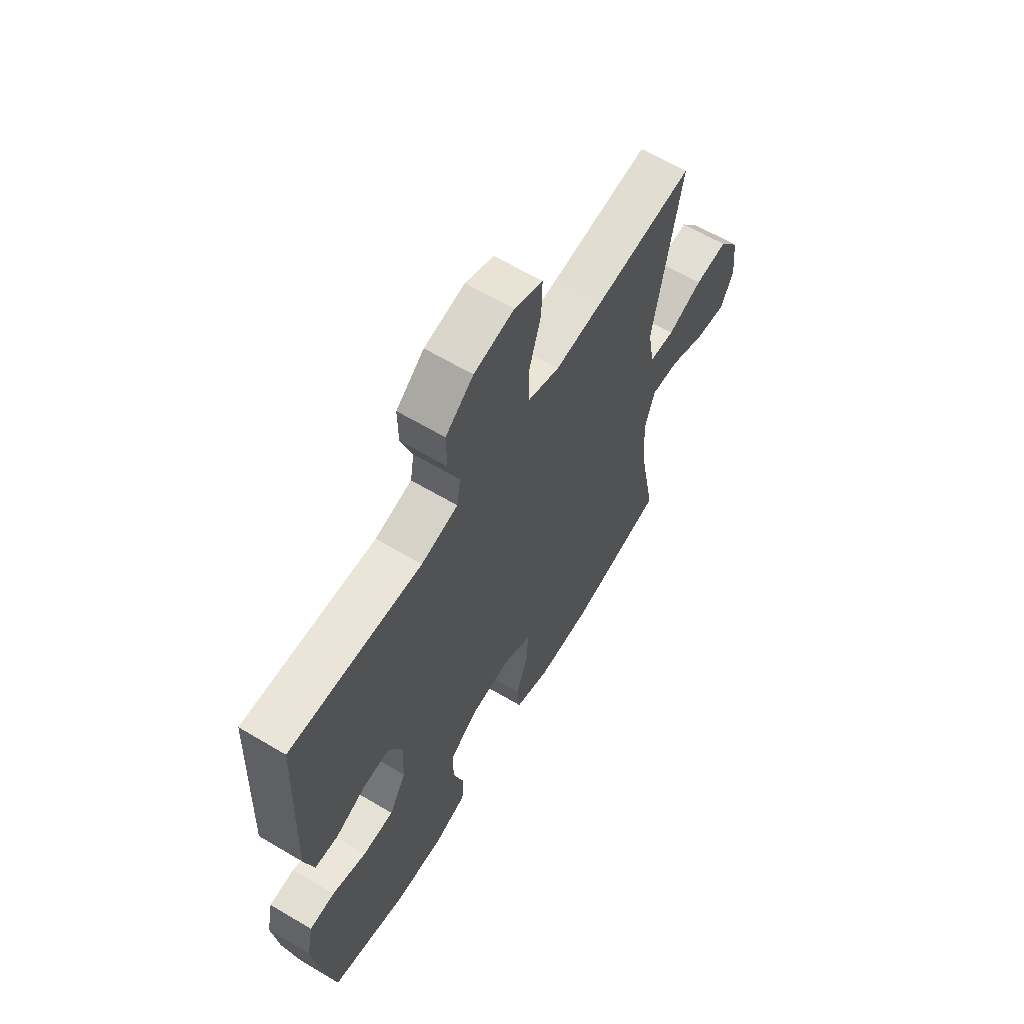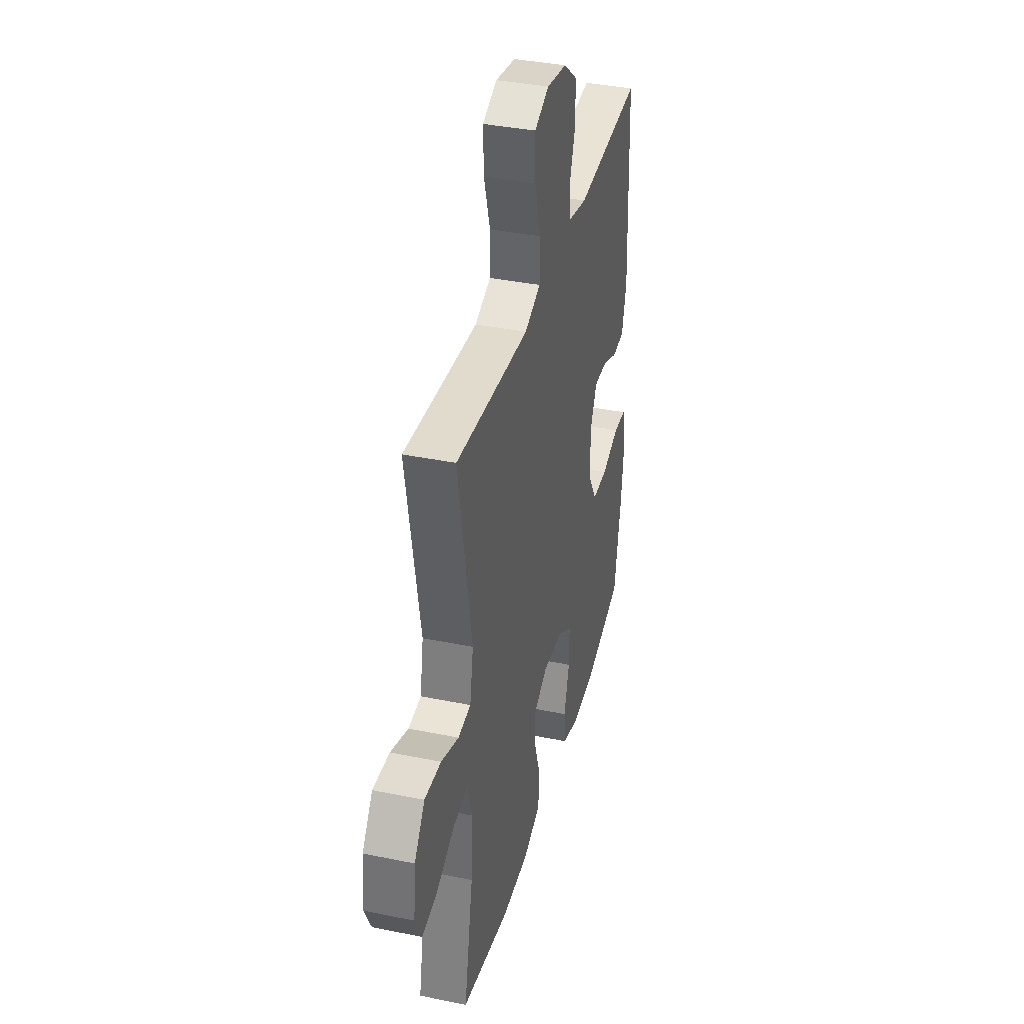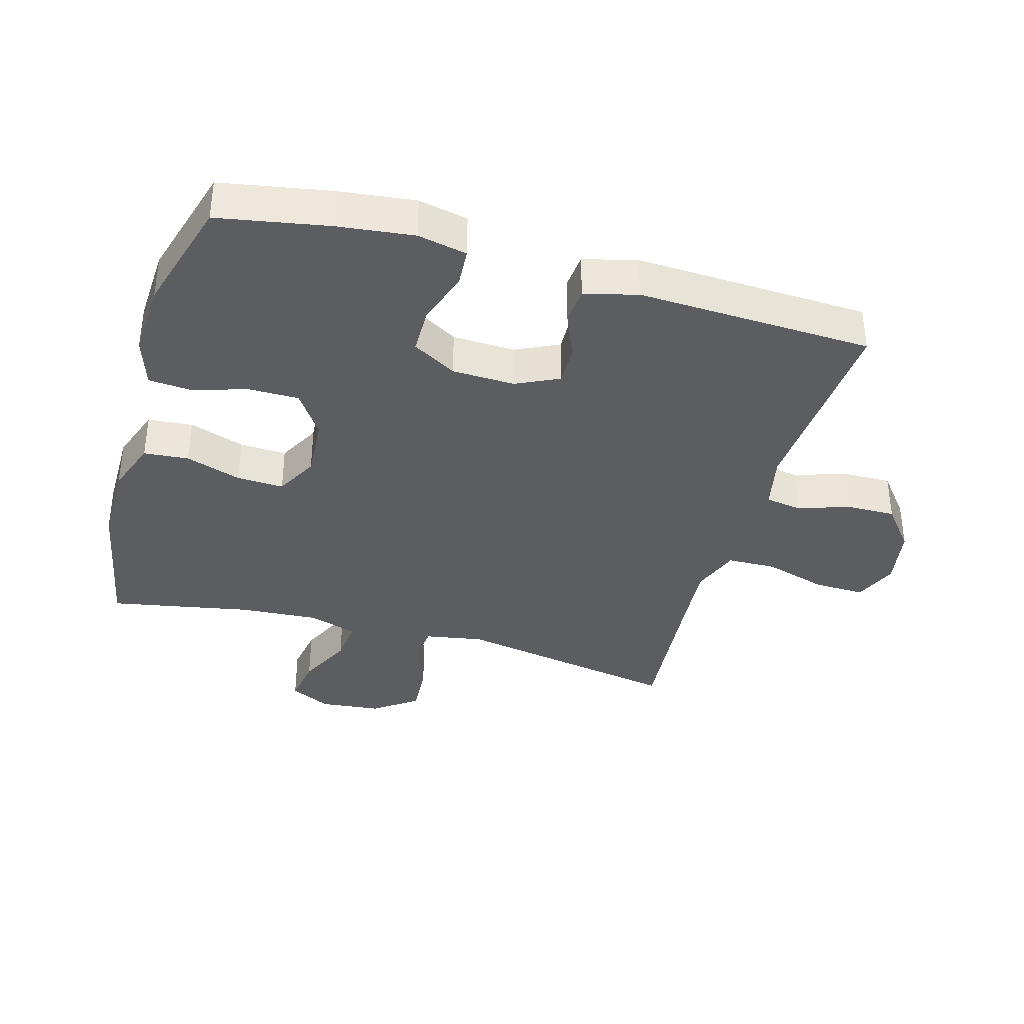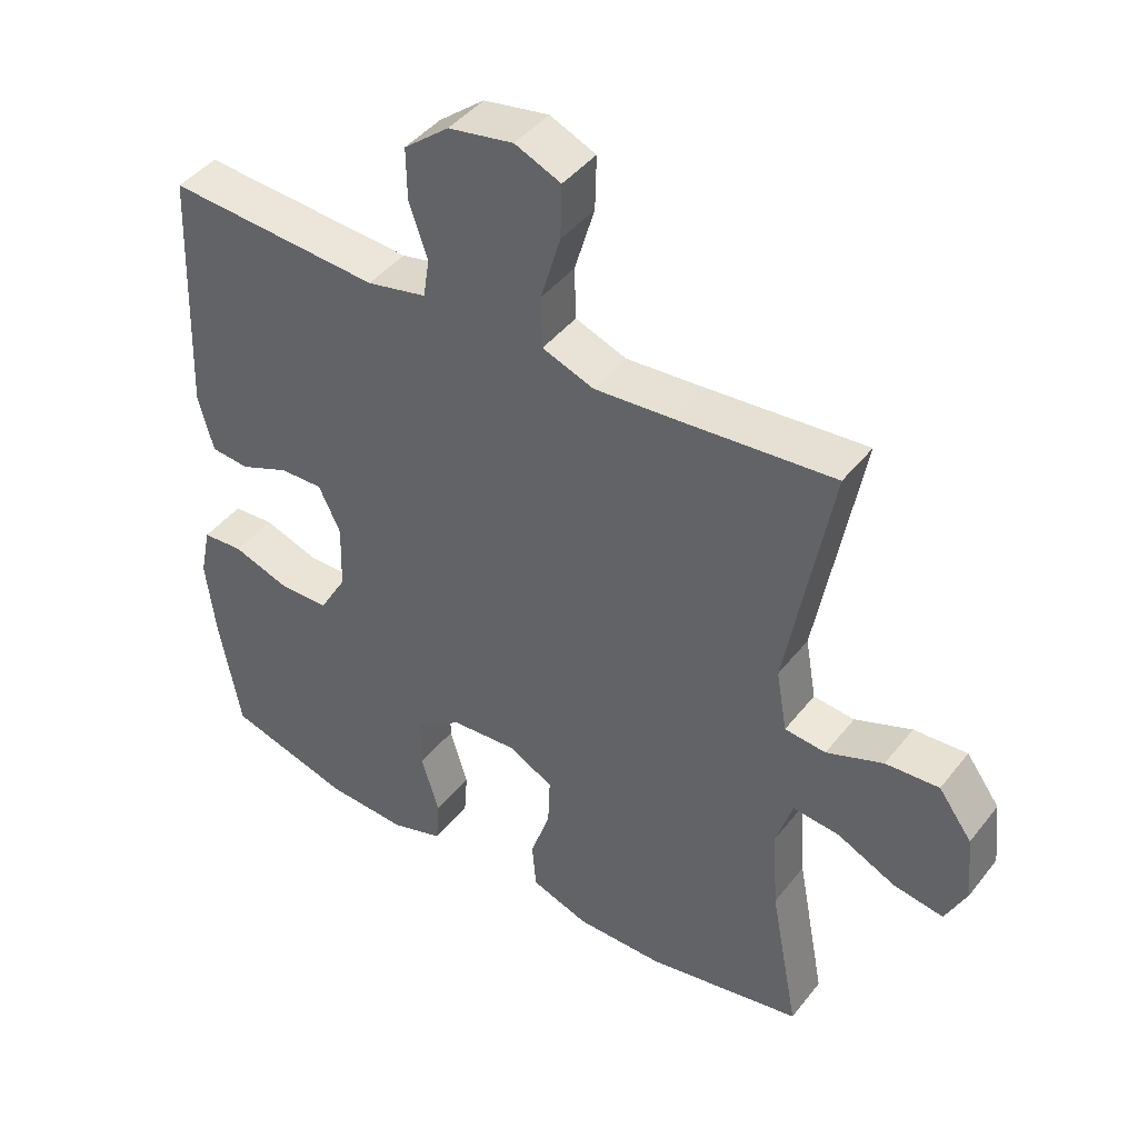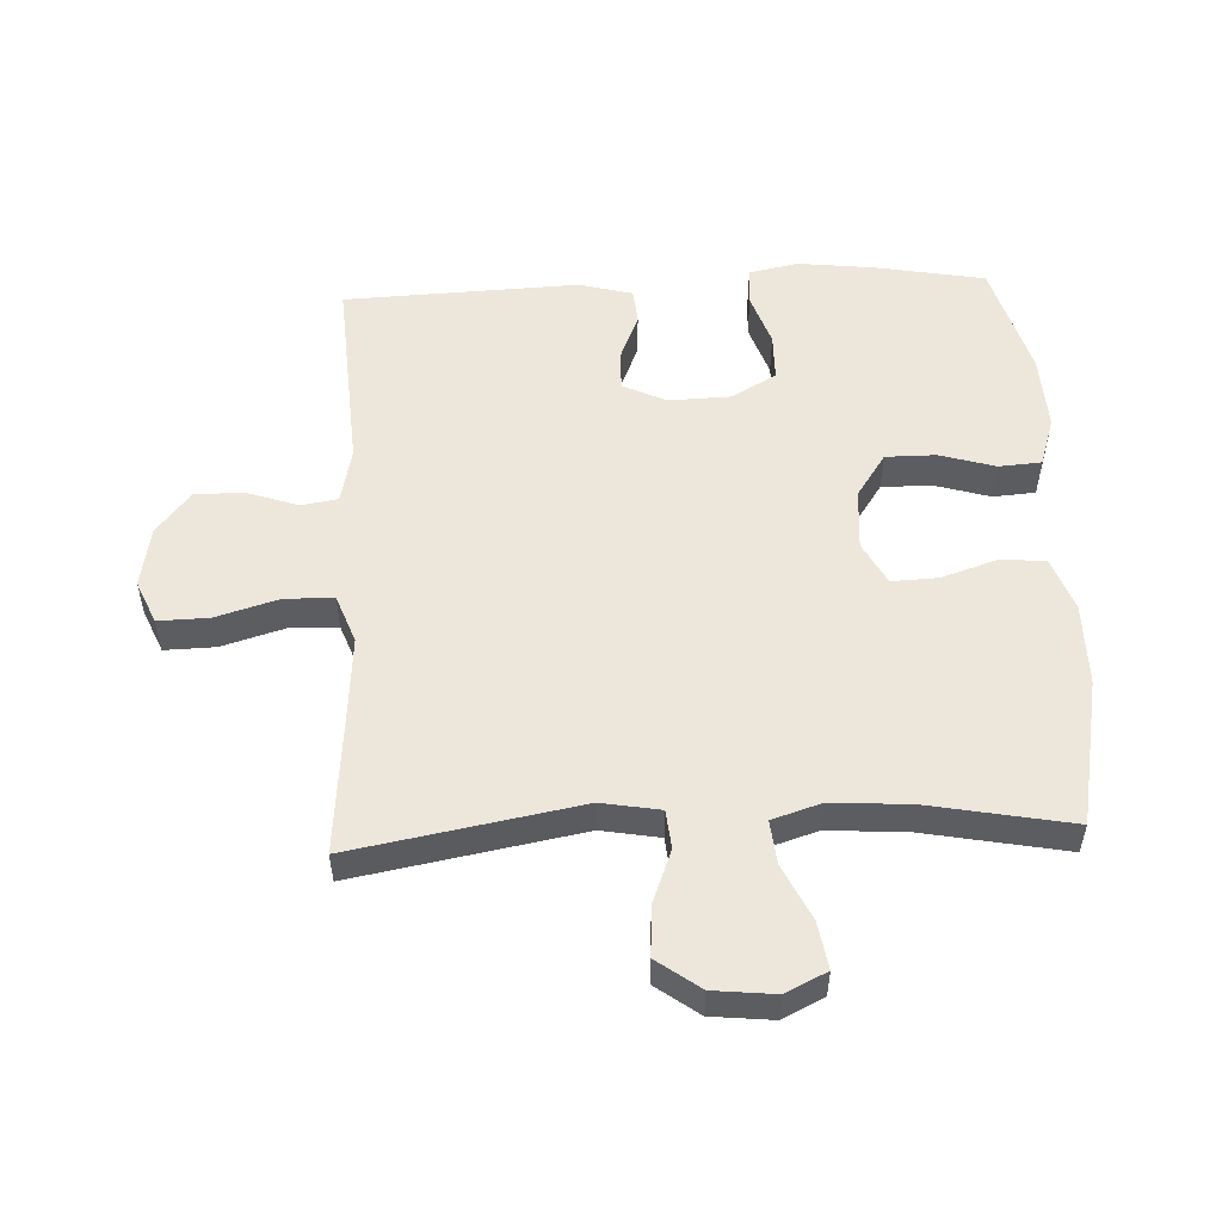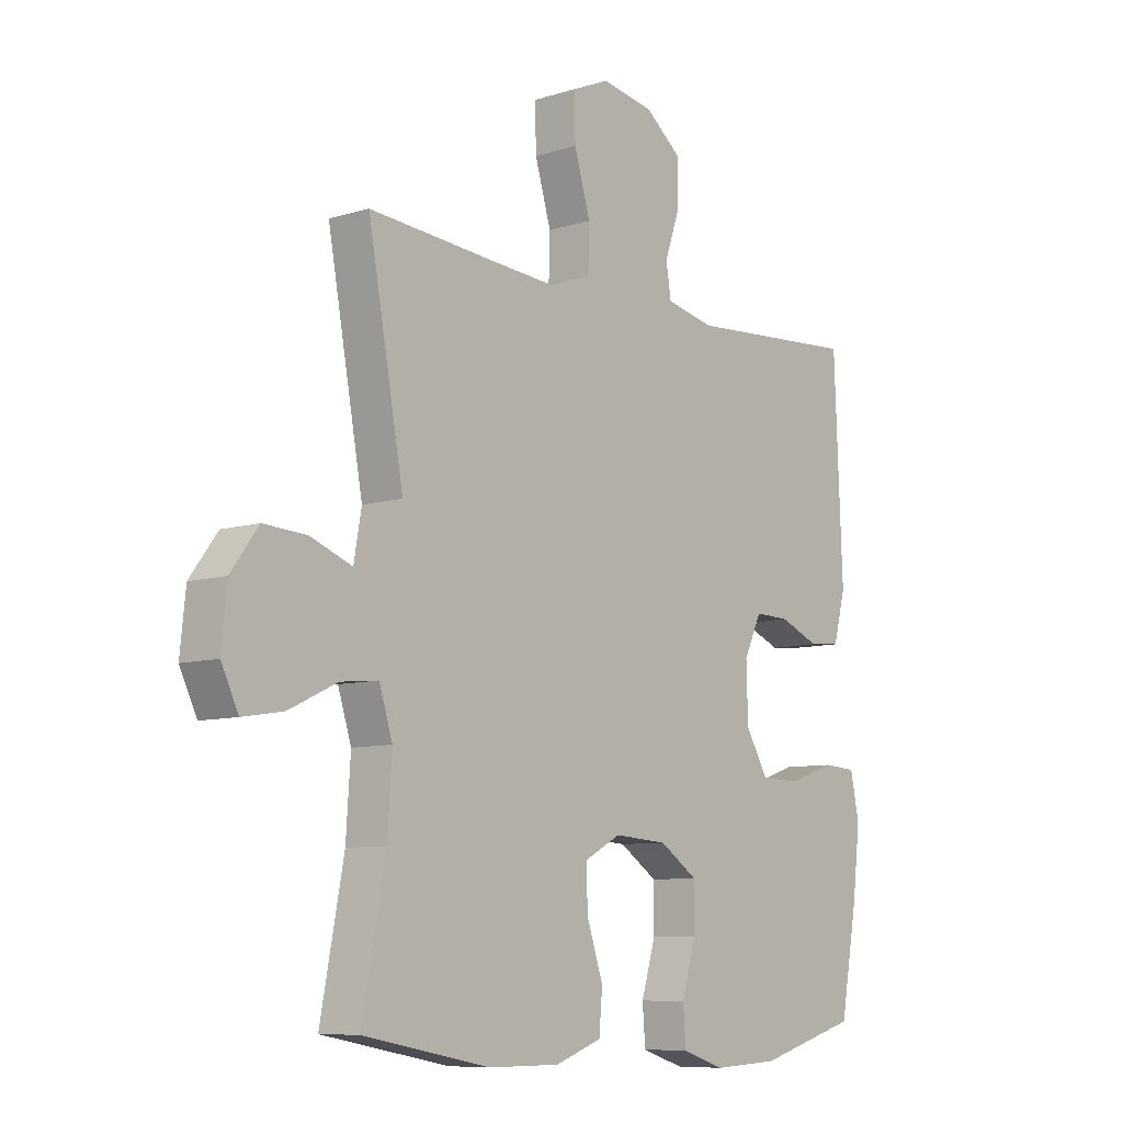
<metadata>
{"format":"obj","ext":"obj","renderer":"f3d","projection":"perspective","resolution":1024,"background":"white","views":[{"elev":63.3,"azim":-59.0,"up":"+Z"},{"elev":37.8,"azim":104.6,"up":"+Z"},{"elev":-36.8,"azim":-105.9,"up":"+Y"},{"elev":43.5,"azim":35.2,"up":"+Z"},{"elev":53.3,"azim":87.4,"up":"+Y"},{"elev":-8.5,"azim":130.3,"up":"+Z"}]}
</metadata>
<code>
v 0.5 0.07 0.5
v 0.436 0.07 0.147
v 0.452 0.07 0.056
v 0.512 0.07 0.05
v 0.595 0.07 0.082
v 0.673 0.07 0.087
v 0.722 0.07 0.02
v 0.732 0.07 -0.076
v 0.701 0.07 -0.14
v 0.628 0.07 -0.128
v 0.542 0.07 -0.087
v 0.474 0.07 -0.08
v 0.45 0.07 -0.156
v 0.458 0.07 -0.278
v 0.5 0.07 -0.5
v 0.271 0.07 -0.544
v 0.143 0.07 -0.544
v 0.059 0.07 -0.514
v 0.053 0.07 -0.444
v 0.082 0.07 -0.357
v 0.085 0.07 -0.284
v 0.019 0.07 -0.249
v -0.077 0.07 -0.256
v -0.145 0.07 -0.302
v -0.145 0.07 -0.38
v -0.119 0.07 -0.467
v -0.124 0.07 -0.533
v -0.201 0.07 -0.558
v -0.319 0.07 -0.552
v -0.5 0.07 -0.5
v -0.531 0.07 -0.329
v -0.545 0.07 -0.21
v -0.529 0.07 -0.133
v -0.469 0.07 -0.129
v -0.387 0.07 -0.157
v -0.313 0.07 -0.156
v -0.273 0.07 -0.087
v -0.27 0.07 0.011
v -0.302 0.07 0.078
v -0.365 0.07 0.076
v -0.437 0.07 0.046
v -0.493 0.07 0.051
v -0.515 0.07 0.134
v -0.5 0.07 0.5
v -0.188 0.07 0.479
v -0.101 0.07 0.498
v -0.092 0.07 0.555
v -0.119 0.07 0.634
v -0.12 0.07 0.711
v -0.054 0.07 0.764
v 0.041 0.07 0.781
v 0.108 0.07 0.752
v 0.106 0.07 0.673
v 0.077 0.07 0.575
v 0.079 0.07 0.499
v 0.154 0.07 0.471
v 0.27 0.07 0.48
v 0.5 0 0.5
v 0.436 0 0.147
v 0.452 0 0.056
v 0.512 0 0.05
v 0.595 0 0.082
v 0.673 0 0.087
v 0.722 0 0.02
v 0.732 0 -0.076
v 0.701 0 -0.14
v 0.628 0 -0.128
v 0.542 0 -0.087
v 0.474 0 -0.08
v 0.45 0 -0.156
v 0.458 0 -0.278
v 0.5 0 -0.5
v 0.271 0 -0.544
v 0.143 0 -0.544
v 0.059 0 -0.514
v 0.053 0 -0.444
v 0.082 0 -0.357
v 0.085 0 -0.284
v 0.019 0 -0.249
v -0.077 0 -0.256
v -0.145 0 -0.302
v -0.145 0 -0.38
v -0.119 0 -0.467
v -0.124 0 -0.533
v -0.201 0 -0.558
v -0.319 0 -0.552
v -0.5 0 -0.5
v -0.531 0 -0.329
v -0.545 0 -0.21
v -0.529 0 -0.133
v -0.469 0 -0.129
v -0.387 0 -0.157
v -0.313 0 -0.156
v -0.273 0 -0.087
v -0.27 0 0.011
v -0.302 0 0.078
v -0.365 0 0.076
v -0.437 0 0.046
v -0.493 0 0.051
v -0.515 0 0.134
v -0.5 0 0.5
v -0.188 0 0.479
v -0.101 0 0.498
v -0.092 0 0.555
v -0.119 0 0.634
v -0.12 0 0.711
v -0.054 0 0.764
v 0.041 0 0.781
v 0.108 0 0.752
v 0.106 0 0.673
v 0.077 0 0.575
v 0.079 0 0.499
v 0.154 0 0.471
v 0.27 0 0.48
f 52 53 54
f 51 52 54
f 50 51 54
f 49 50 54
f 48 49 54
f 47 48 54
f 46 47 54 55
f 45 46 55 56
f 43 44 45
f 42 43 45
f 41 42 45
f 40 41 45
f 39 40 45 56
f 33 34 35
f 32 33 35
f 31 32 35
f 30 31 35
f 29 30 35
f 28 29 35
f 27 28 35
f 26 27 35
f 25 26 35
f 24 25 35 36
f 23 24 36 37
f 18 19 20
f 17 18 20
f 16 17 20
f 15 16 20
f 14 15 20
f 13 14 20 21
f 12 13 21 22
f 9 10 11
f 8 9 11
f 7 8 11
f 6 7 11
f 5 6 11
f 4 5 11
f 3 4 11 12
f 23 37 38
f 22 23 38
f 12 22 38
f 3 12 38
f 2 3 38
f 2 38 39
f 1 2 39
f 57 1 39
f 39 56 57
f 111 110 109
f 111 109 108
f 111 108 107
f 111 107 106
f 111 106 105
f 111 105 104
f 112 111 104 103
f 113 112 103 102
f 102 101 100
f 102 100 99
f 102 99 98
f 102 98 97
f 113 102 97 96
f 92 91 90
f 92 90 89
f 92 89 88
f 92 88 87
f 92 87 86
f 92 86 85
f 92 85 84
f 92 84 83
f 92 83 82
f 93 92 82 81
f 94 93 81 80
f 77 76 75
f 77 75 74
f 77 74 73
f 77 73 72
f 77 72 71
f 78 77 71 70
f 79 78 70 69
f 68 67 66
f 68 66 65
f 68 65 64
f 68 64 63
f 68 63 62
f 68 62 61
f 69 68 61 60
f 95 94 80
f 95 80 79
f 95 79 69
f 95 69 60
f 95 60 59
f 96 95 59
f 96 59 58
f 96 58 114
f 114 113 96
f 1 58 59 2
f 2 59 60 3
f 3 60 61 4
f 4 61 62 5
f 5 62 63 6
f 6 63 64 7
f 7 64 65 8
f 8 65 66 9
f 9 66 67 10
f 10 67 68 11
f 11 68 69 12
f 12 69 70 13
f 13 70 71 14
f 14 71 72 15
f 15 72 73 16
f 16 73 74 17
f 17 74 75 18
f 18 75 76 19
f 19 76 77 20
f 20 77 78 21
f 21 78 79 22
f 22 79 80 23
f 23 80 81 24
f 24 81 82 25
f 25 82 83 26
f 26 83 84 27
f 27 84 85 28
f 28 85 86 29
f 29 86 87 30
f 30 87 88 31
f 31 88 89 32
f 32 89 90 33
f 33 90 91 34
f 34 91 92 35
f 35 92 93 36
f 36 93 94 37
f 37 94 95 38
f 38 95 96 39
f 39 96 97 40
f 40 97 98 41
f 41 98 99 42
f 42 99 100 43
f 43 100 101 44
f 44 101 102 45
f 45 102 103 46
f 46 103 104 47
f 47 104 105 48
f 48 105 106 49
f 49 106 107 50
f 50 107 108 51
f 51 108 109 52
f 52 109 110 53
f 53 110 111 54
f 54 111 112 55
f 55 112 113 56
f 56 113 114 57
f 57 114 58 1

</code>
